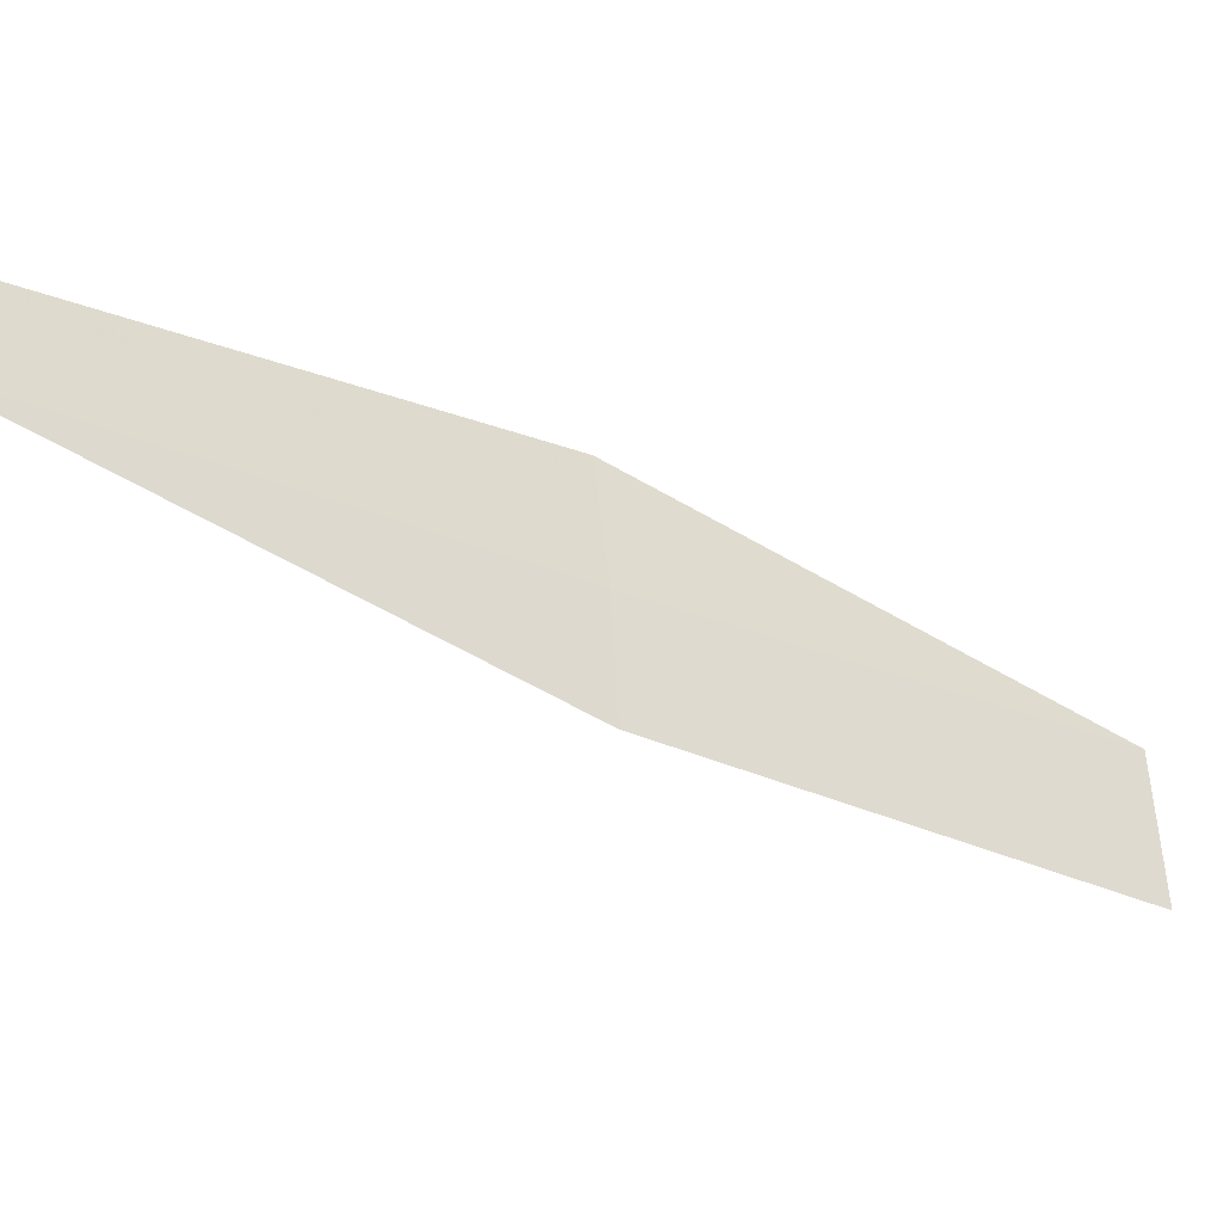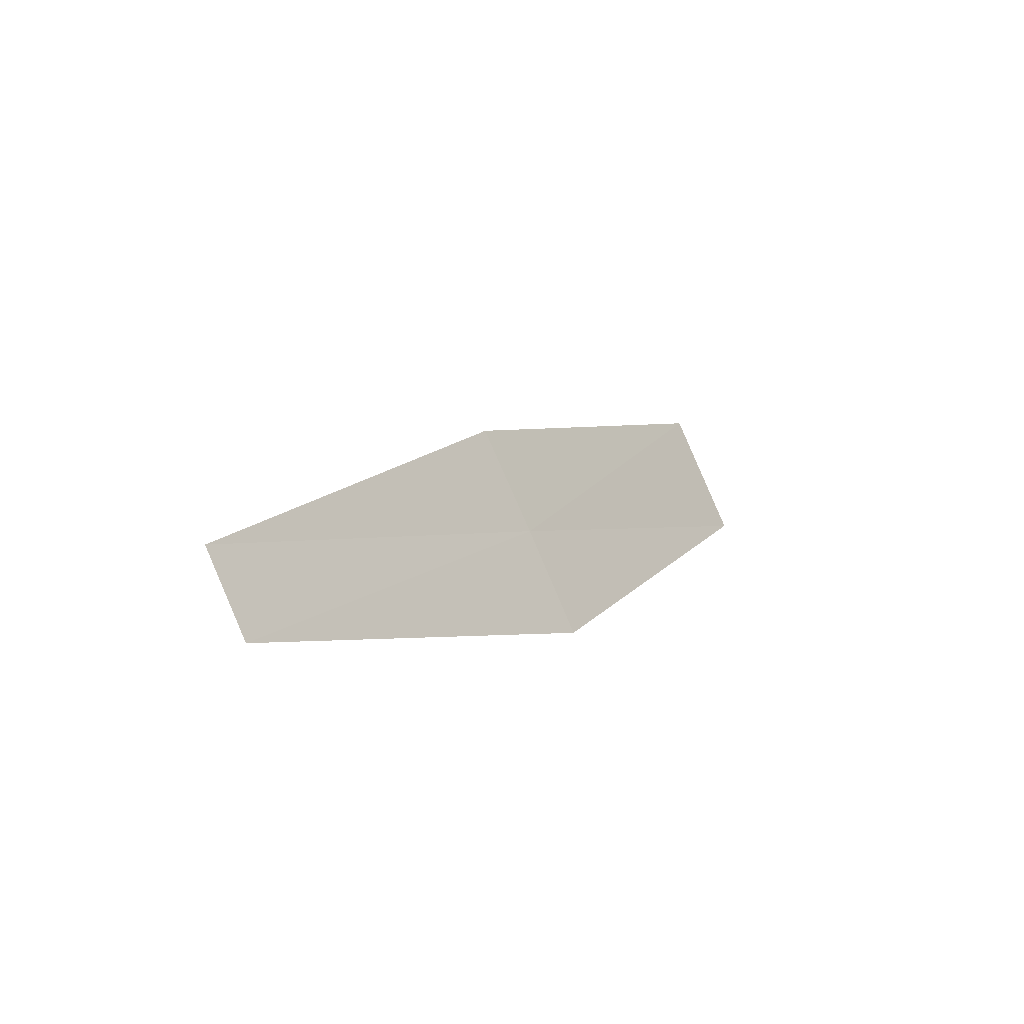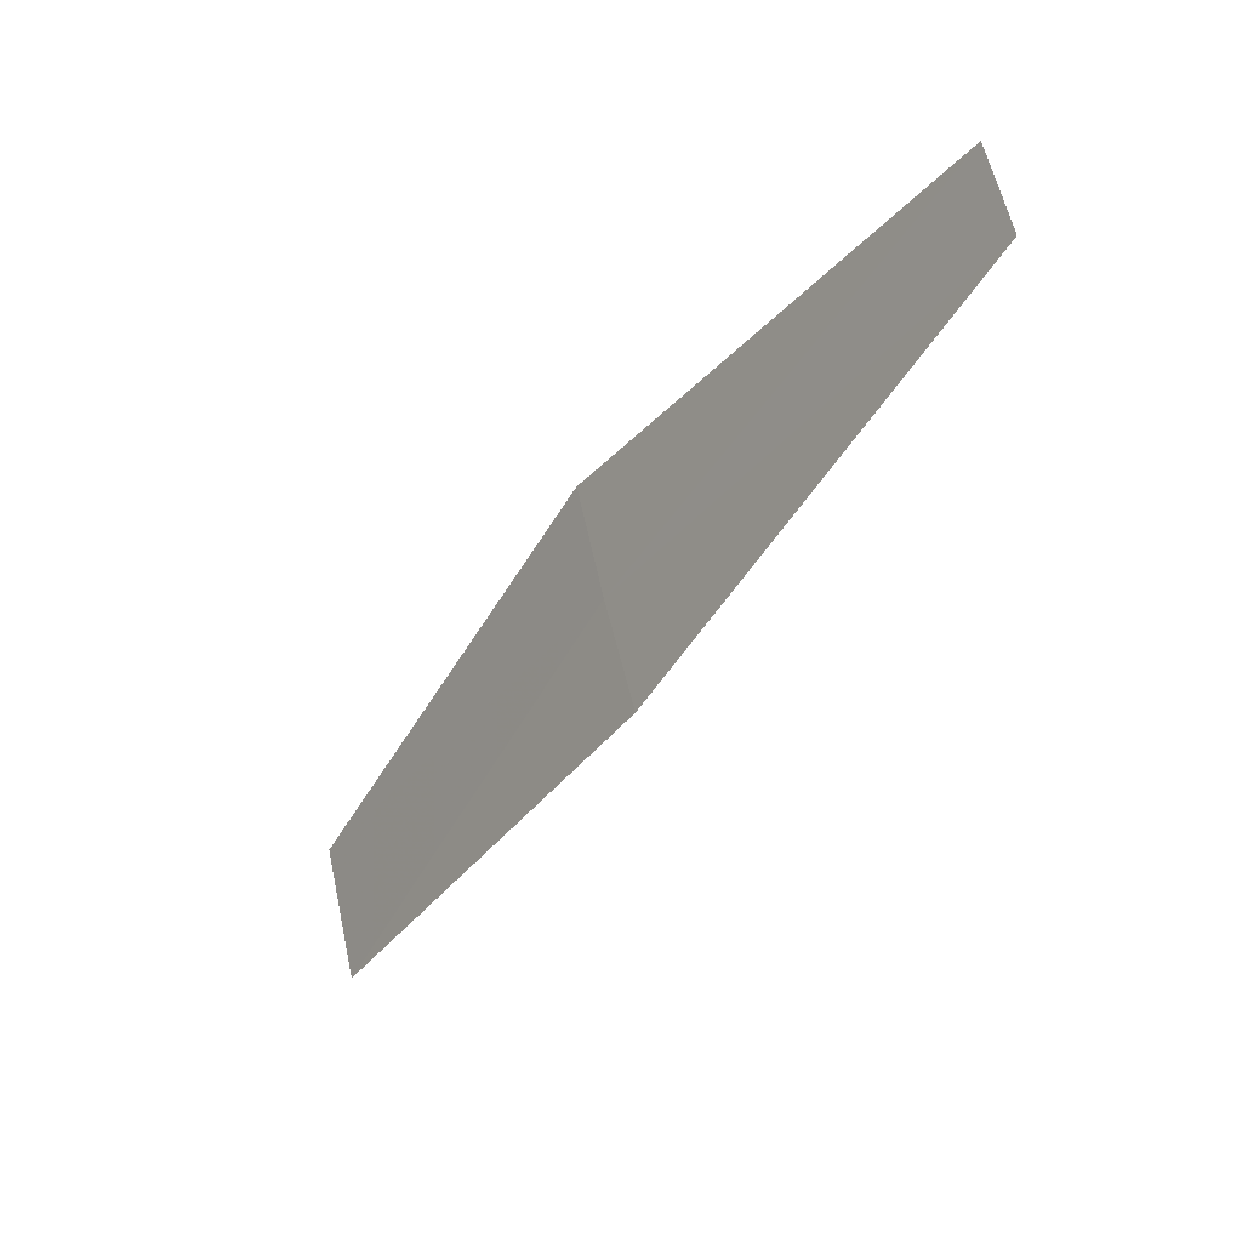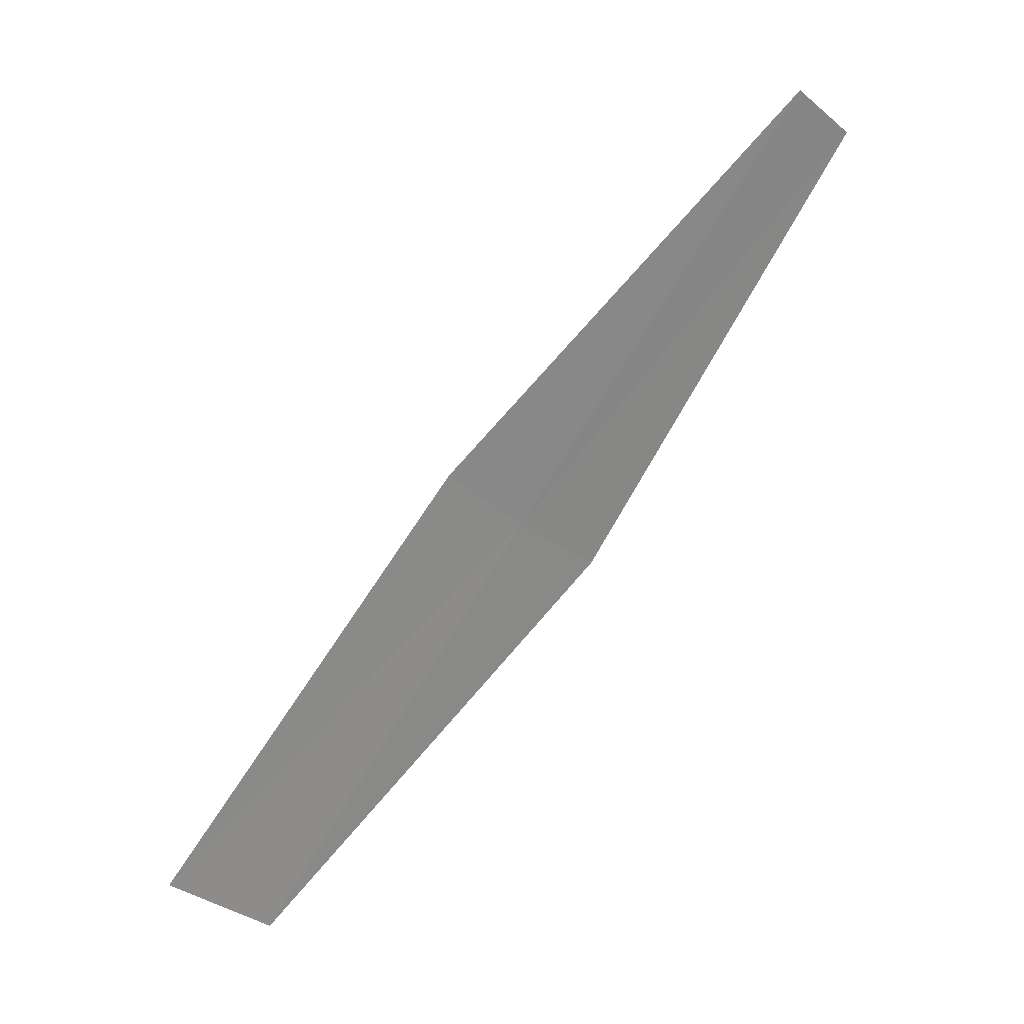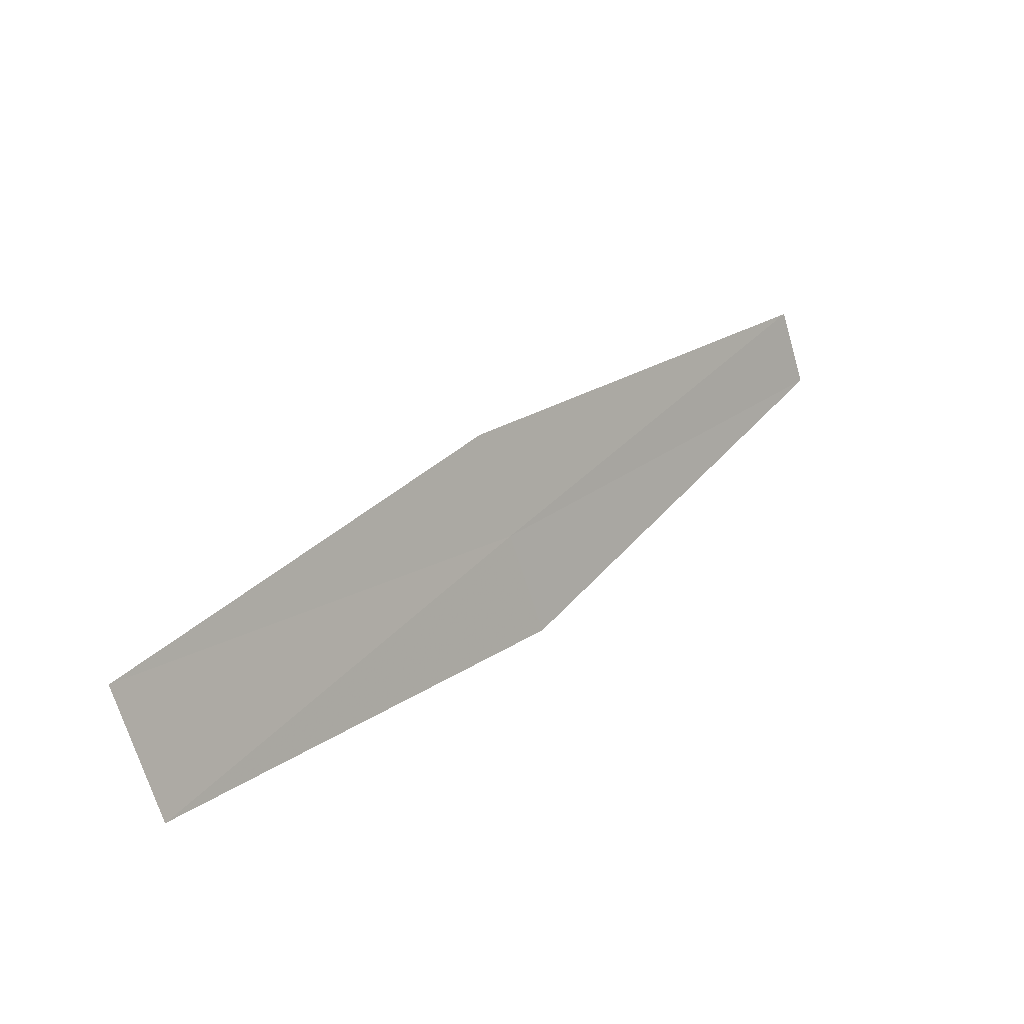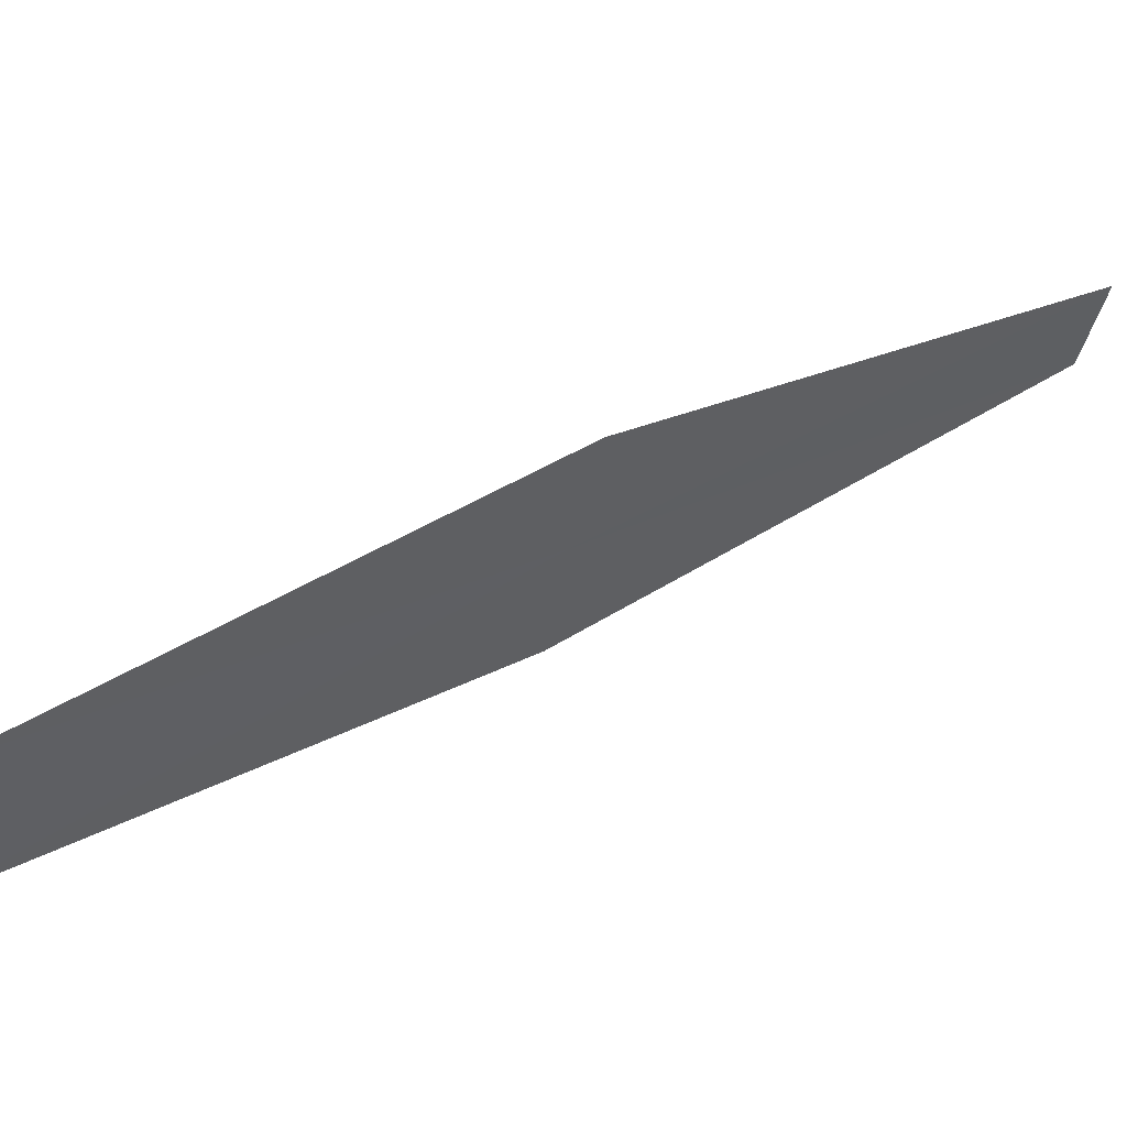
<metadata>
{"format":"obj","ext":"obj","renderer":"f3d","projection":"perspective","resolution":1024,"background":"white","views":[{"elev":59.9,"azim":-106.7,"up":"+Z"},{"elev":66.1,"azim":71.0,"up":"+Y"},{"elev":72.5,"azim":-98.3,"up":"+Y"},{"elev":-15.3,"azim":-43.5,"up":"+Y"},{"elev":-54.9,"azim":-68.4,"up":"+Y"},{"elev":-47.9,"azim":66.9,"up":"+Z"}]}
</metadata>
<code>
v -1.093 -4.839 36.87
v -1.399 -4.763 36.9
v -1.717 -5.849 36.1
v -1.342 -5.942 36.07
v -0.7833 -4.896 36.85
v -0.8359 -3.701 37.73
v -0.5992 -3.744 37.71
f 1 2 3
f 1 4 5
f 1 6 2
f 1 7 6
f 1 5 7
f 1 3 4

</code>
